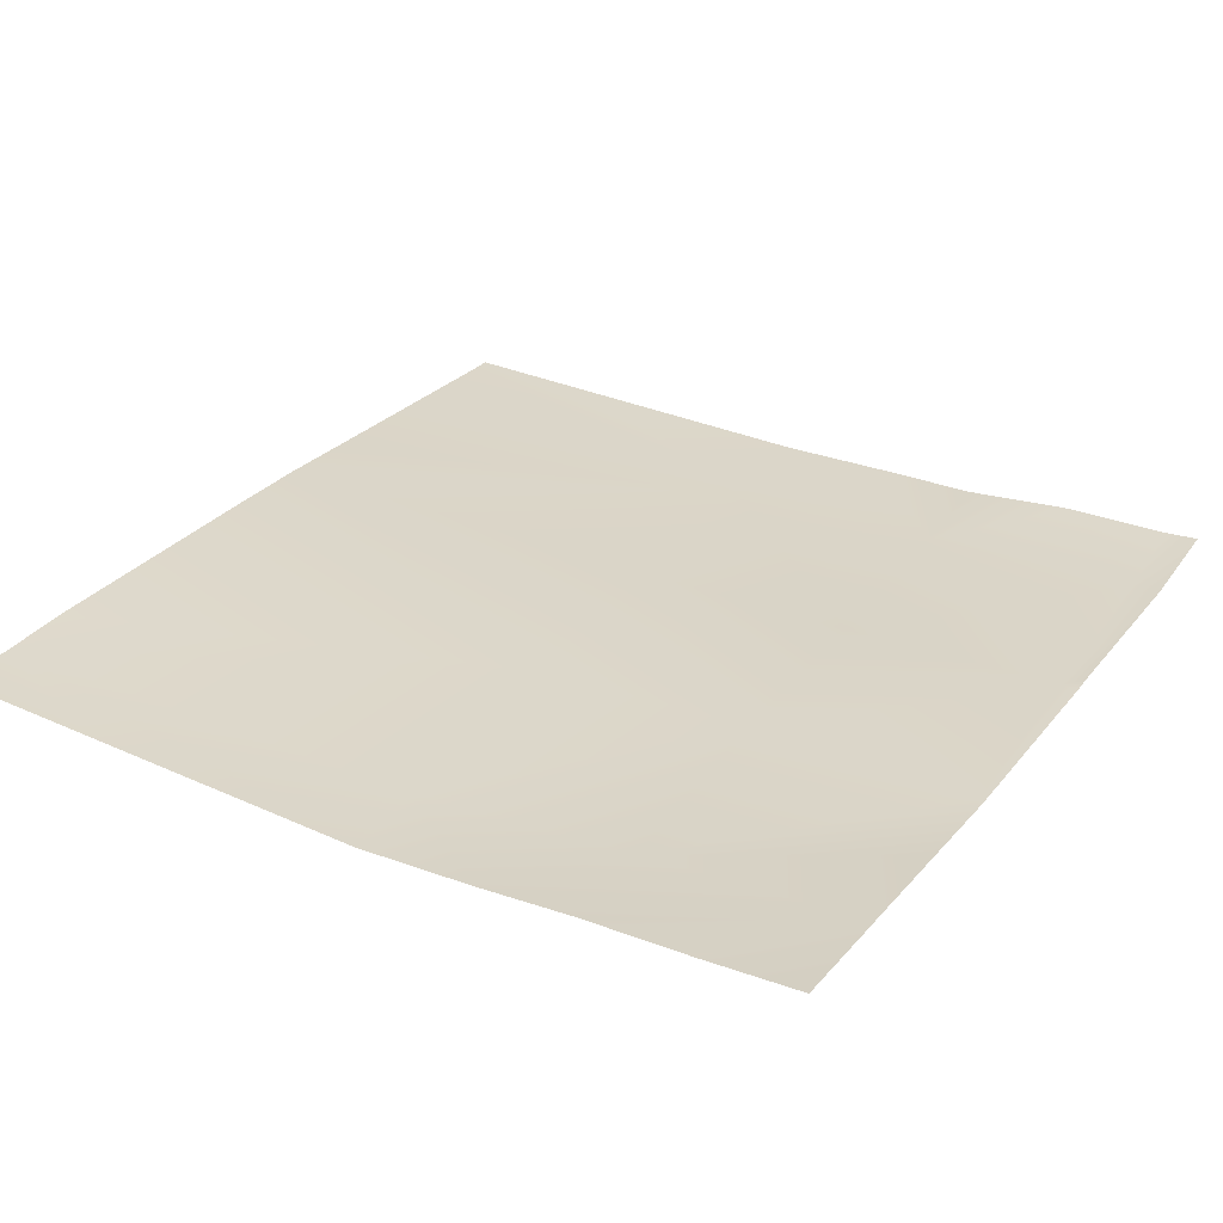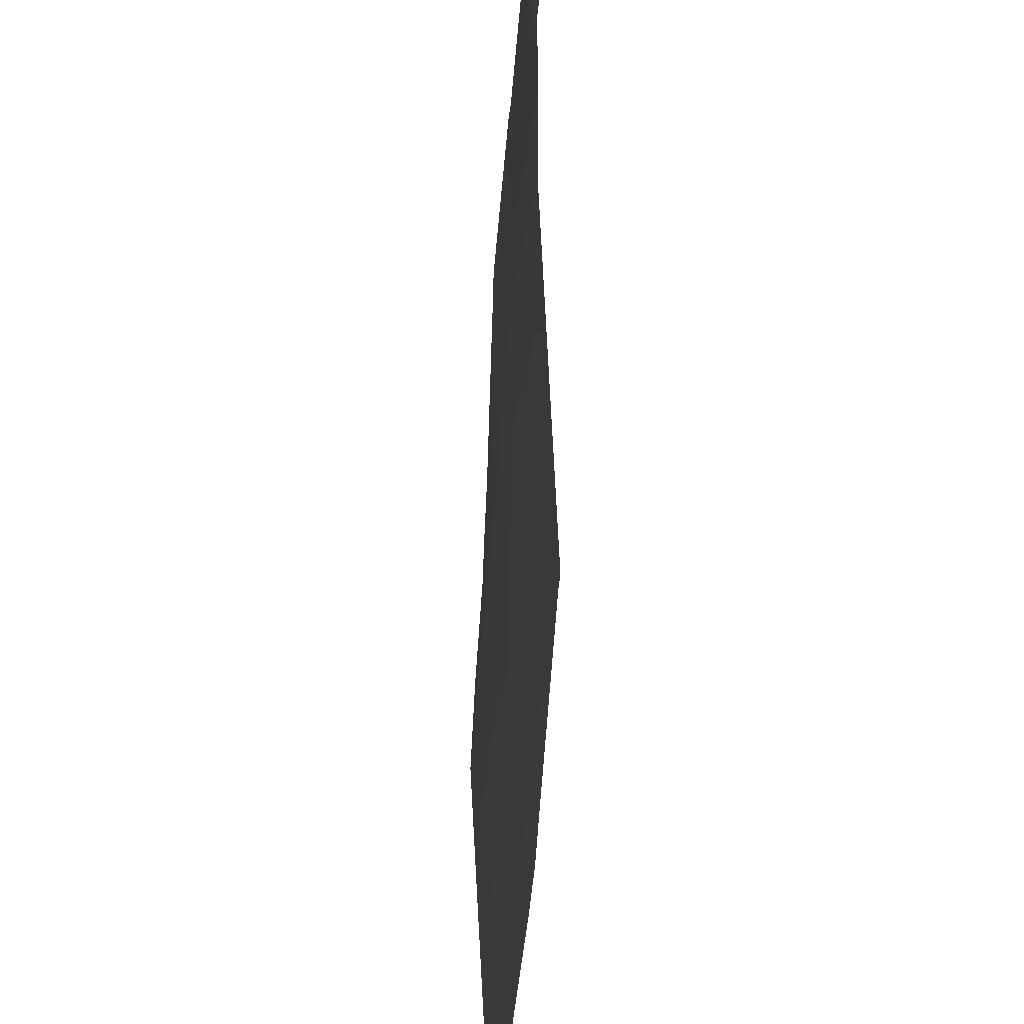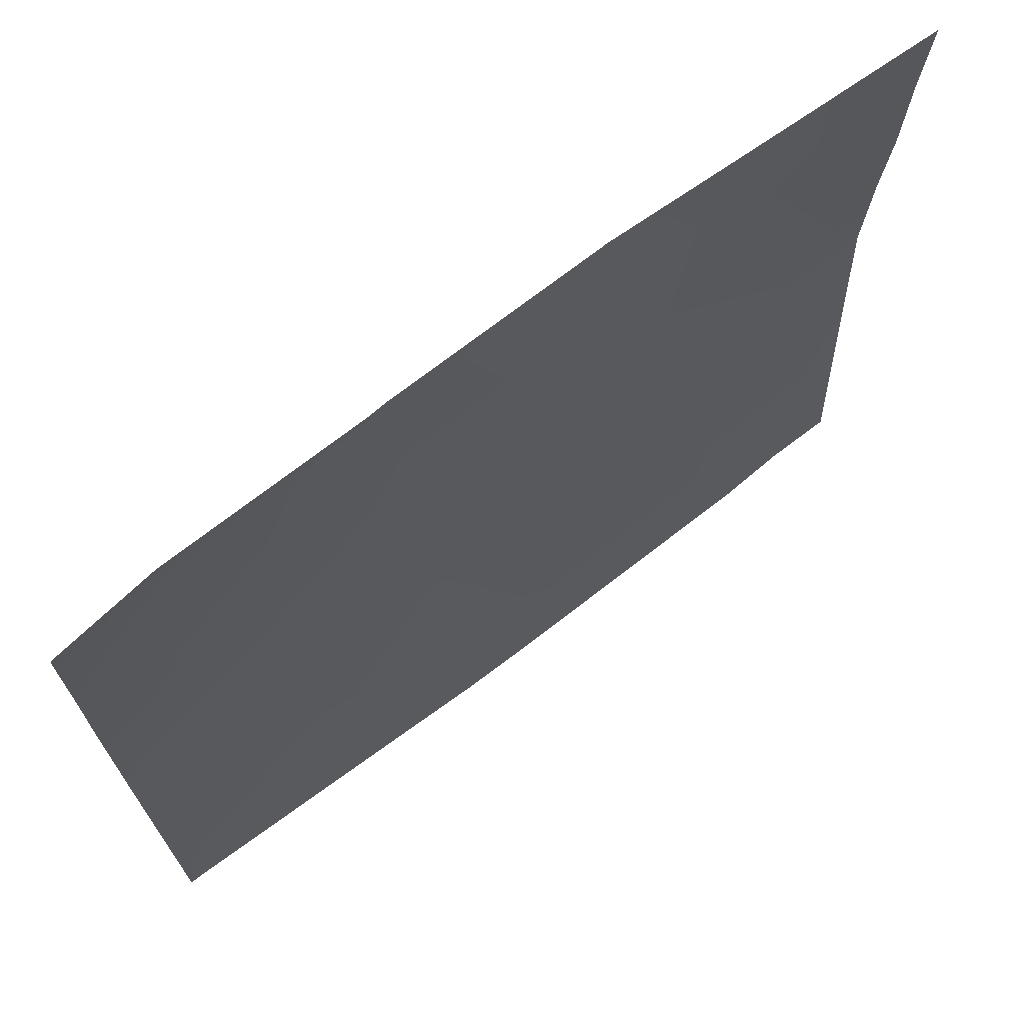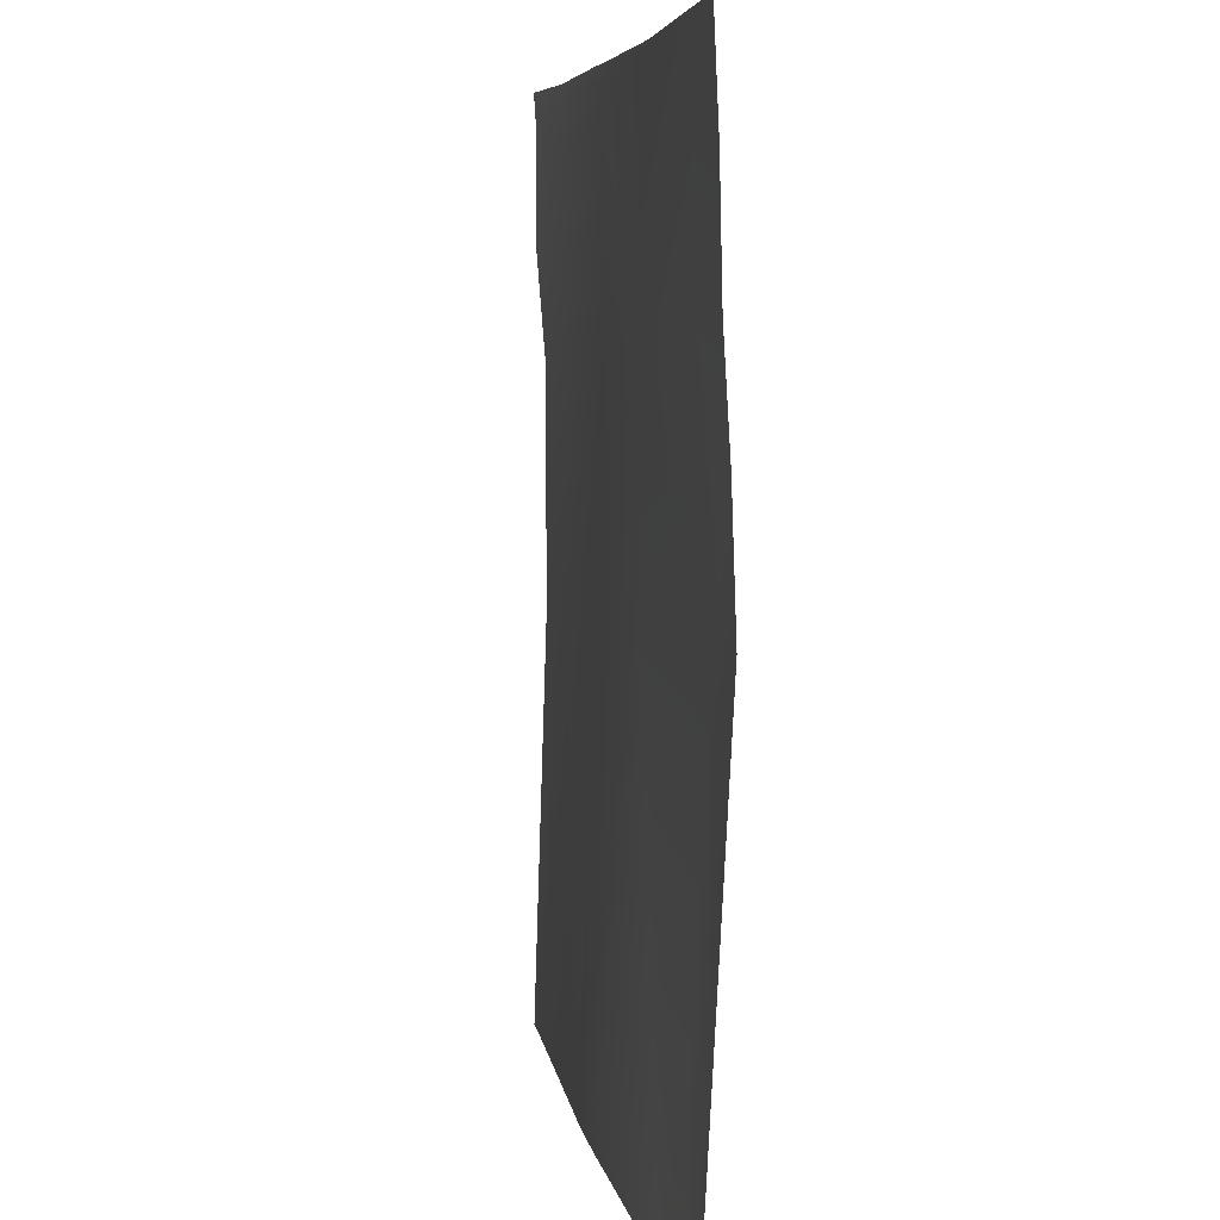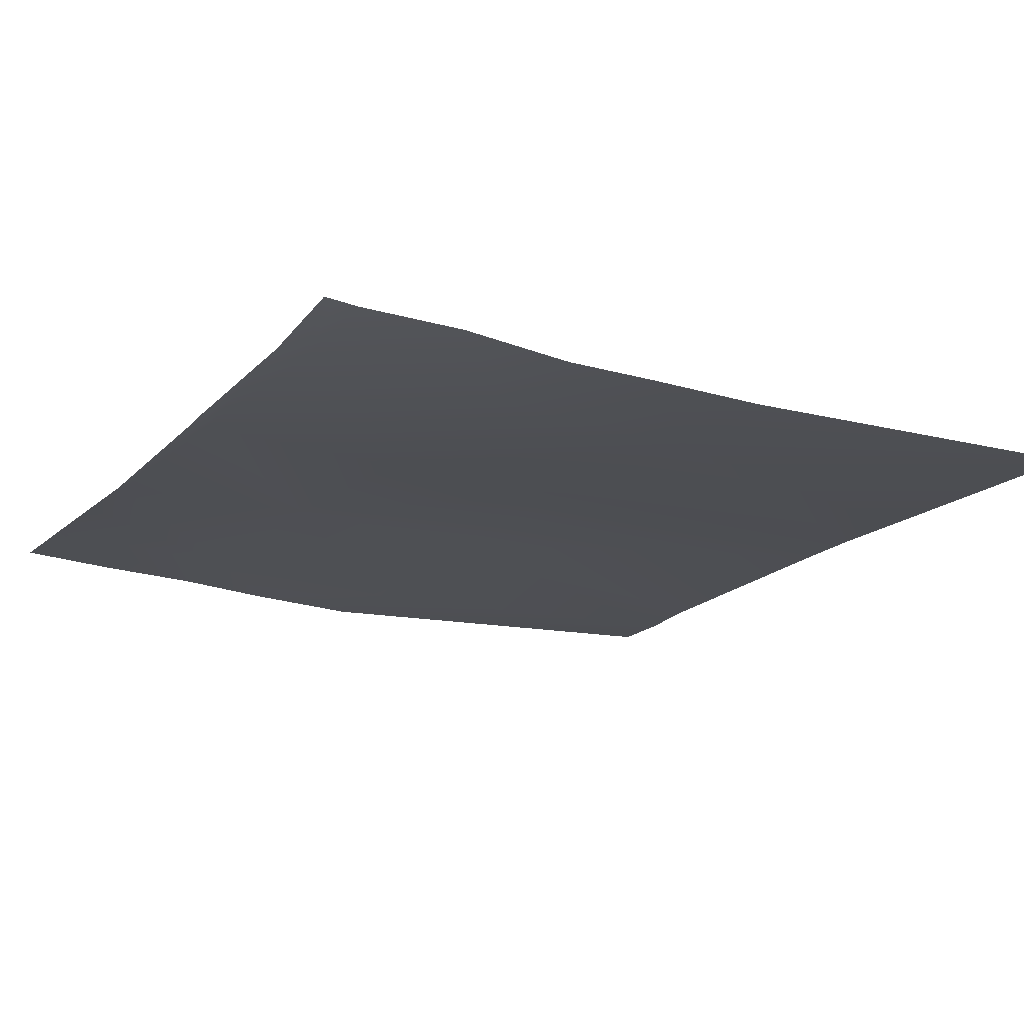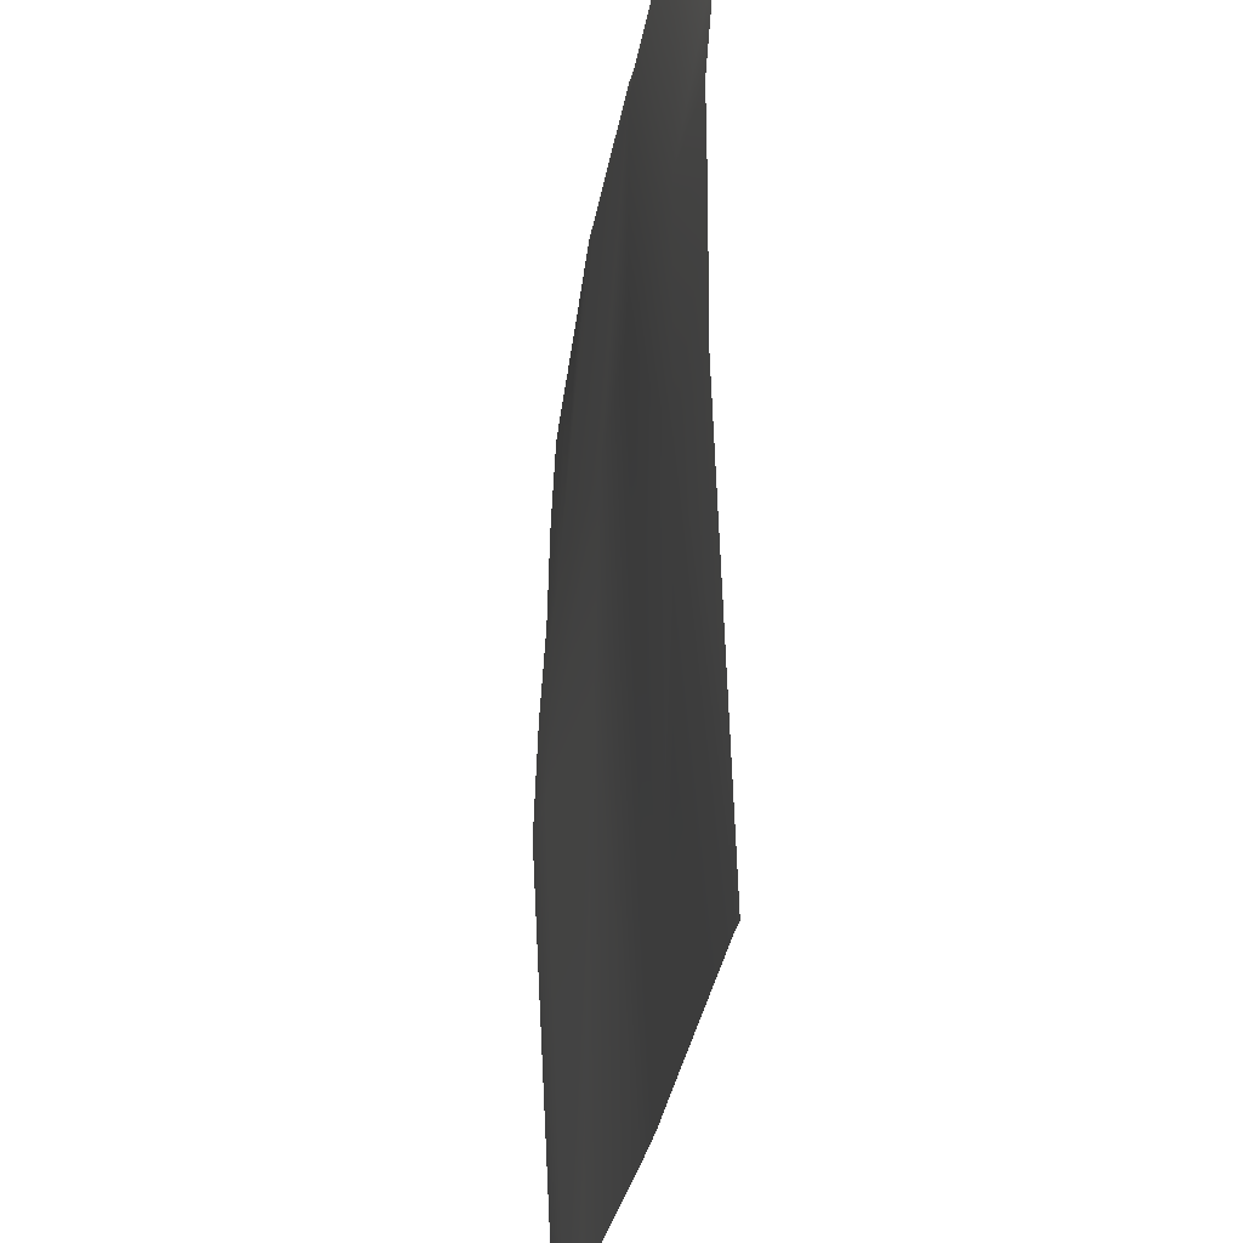
<metadata>
{"format":"obj","ext":"obj","renderer":"f3d","projection":"perspective","resolution":1024,"background":"white","views":[{"elev":29.1,"azim":-59.0,"up":"+Y"},{"elev":-41.0,"azim":86.0,"up":"+Z"},{"elev":71.0,"azim":142.3,"up":"+Z"},{"elev":5.5,"azim":-99.0,"up":"+Z"},{"elev":-18.5,"azim":60.6,"up":"+Y"},{"elev":-28.8,"azim":81.3,"up":"+Z"}]}
</metadata>
<code>
v -630 21.88 -1024
v -640 18.35 -958.2
v -626.6 18.32 -958.9
v -640 20.66 -1001
v -640 21.93 -1024
v -594.7 19.94 -960.6
v -619.6 22.37 -1024
v -577.2 22.59 -1024
v -566 22.51 -1024
v -562.8 19.8 -962.3
v -593 20.4 -928.7
v -640 18.97 -940.6
v -624.9 19.44 -927
v -640 19.85 -926.2
v -561.1 18.93 -930.4
v -530.9 18.85 -964
v -591.3 18.61 -896.8
v -623.3 20.11 -896
v -640 20.2 -910.6
v -624.2 20.13 -896
v -640 20.21 -910.2
v -554.4 22.14 -1024
v -559.4 18.78 -898.5
v -514.3 20.95 -1024
v -512 19.08 -965
v -512 19.21 -947
v -512 20.31 -1003
v -512 20.97 -1024
v -527.5 18.82 -900.1
v -529.2 18.75 -932.1
v -512 19.15 -933
v -512 20.46 -916.6
v -640 20.86 -896
v -559.3 18.8 -896
v -590.5 18.62 -896
v -527.3 19.11 -896
v -556.7 18.97 -896
v -606 19.31 -896
v -591.3 18.59 -896
v -512 20.73 -896
v -512 20.61 -897.7
v -512 20.4 -901
f 1 2 3
f 1 4 2
f 4 1 5
f 6 1 3
f 6 7 1
f 7 6 8
f 9 6 10
f 9 8 6
f 6 3 11
f 3 12 13
f 3 2 12
f 12 14 13
f 10 11 15
f 13 11 3
f 10 15 16
f 13 17 11
f 6 11 10
f 14 18 13
f 14 19 18
f 19 20 18
f 19 21 20
f 16 9 10
f 16 22 9
f 23 15 11
f 22 16 24
f 25 16 26
f 27 16 25
f 27 24 16
f 27 28 24
f 15 29 30
f 26 30 31
f 26 16 30
f 31 30 32
f 30 16 15
f 33 20 21
f 34 17 35
f 34 23 17
f 17 23 11
f 23 29 15
f 36 23 37
f 36 29 23
f 13 38 17
f 13 18 38
f 39 17 38
f 39 35 17
f 34 37 23
f 40 29 36
f 40 41 29
f 41 42 29
f 32 29 42
f 32 30 29

</code>
